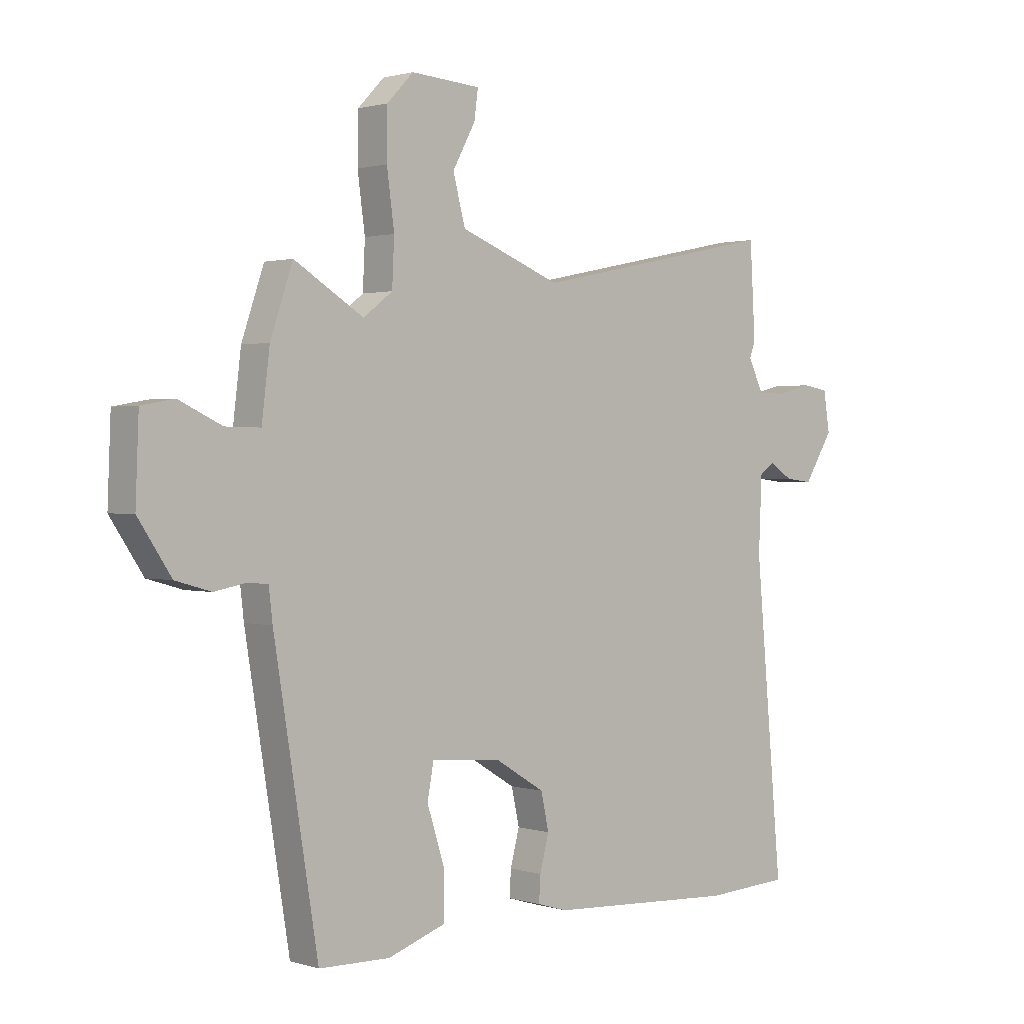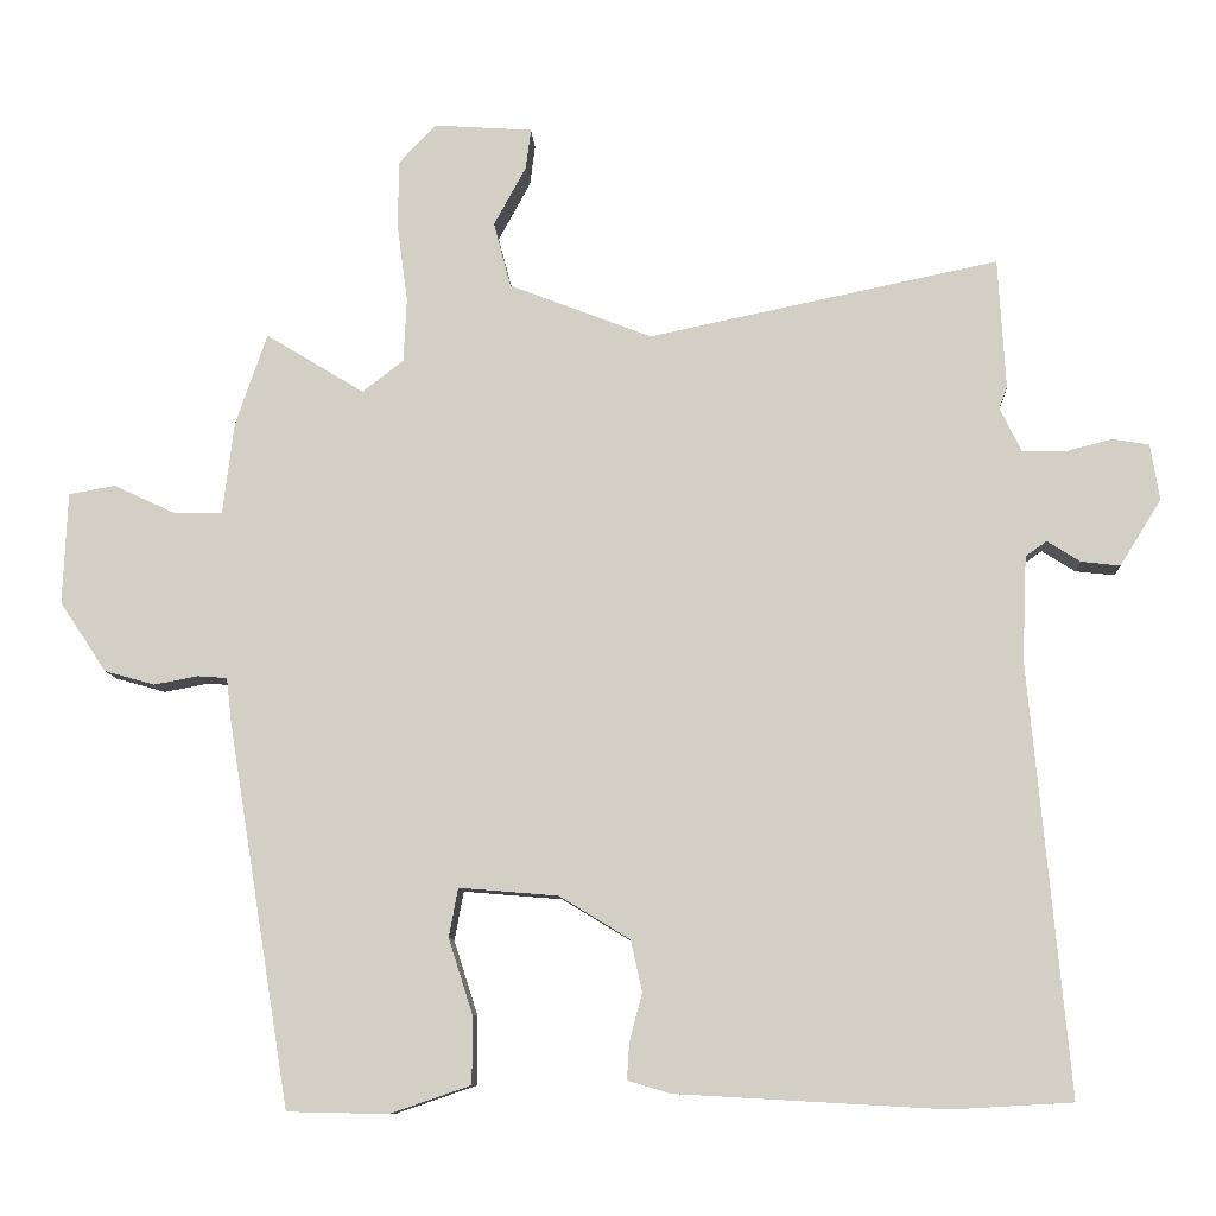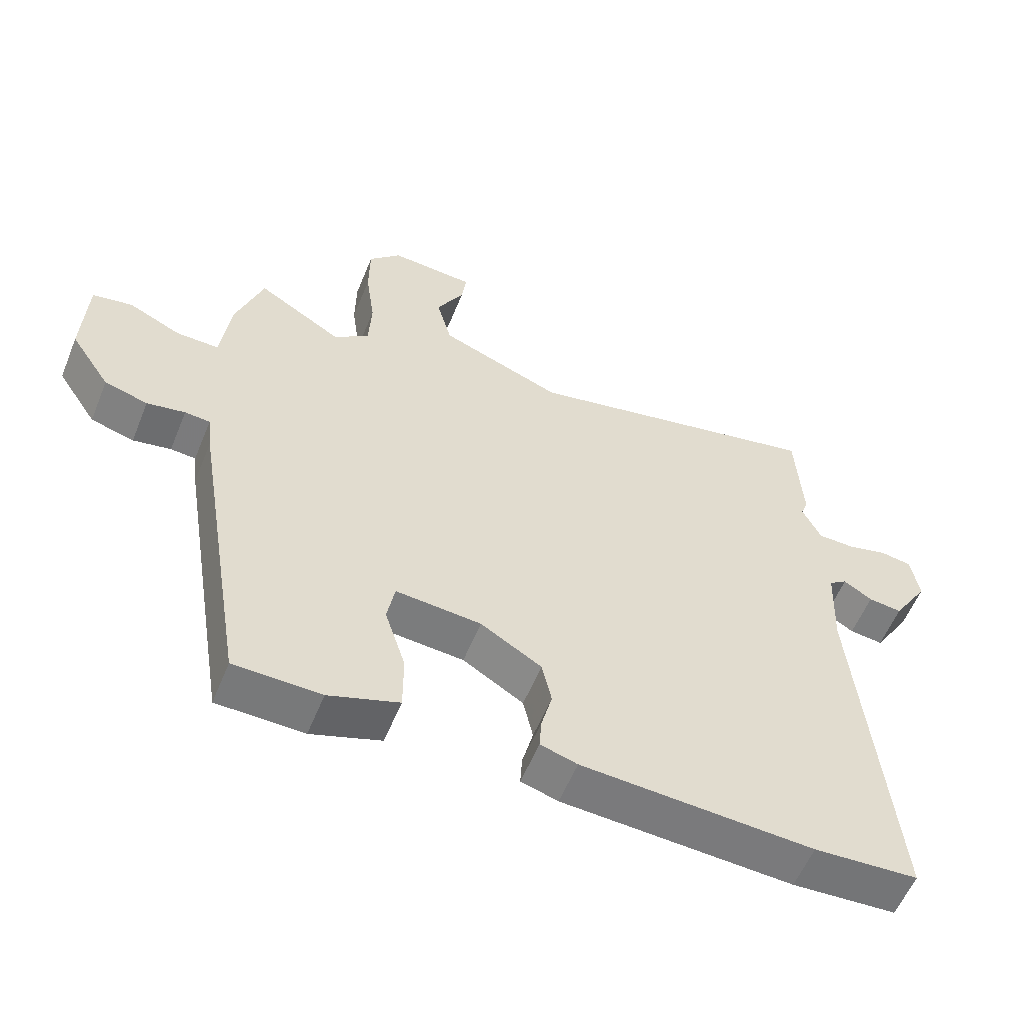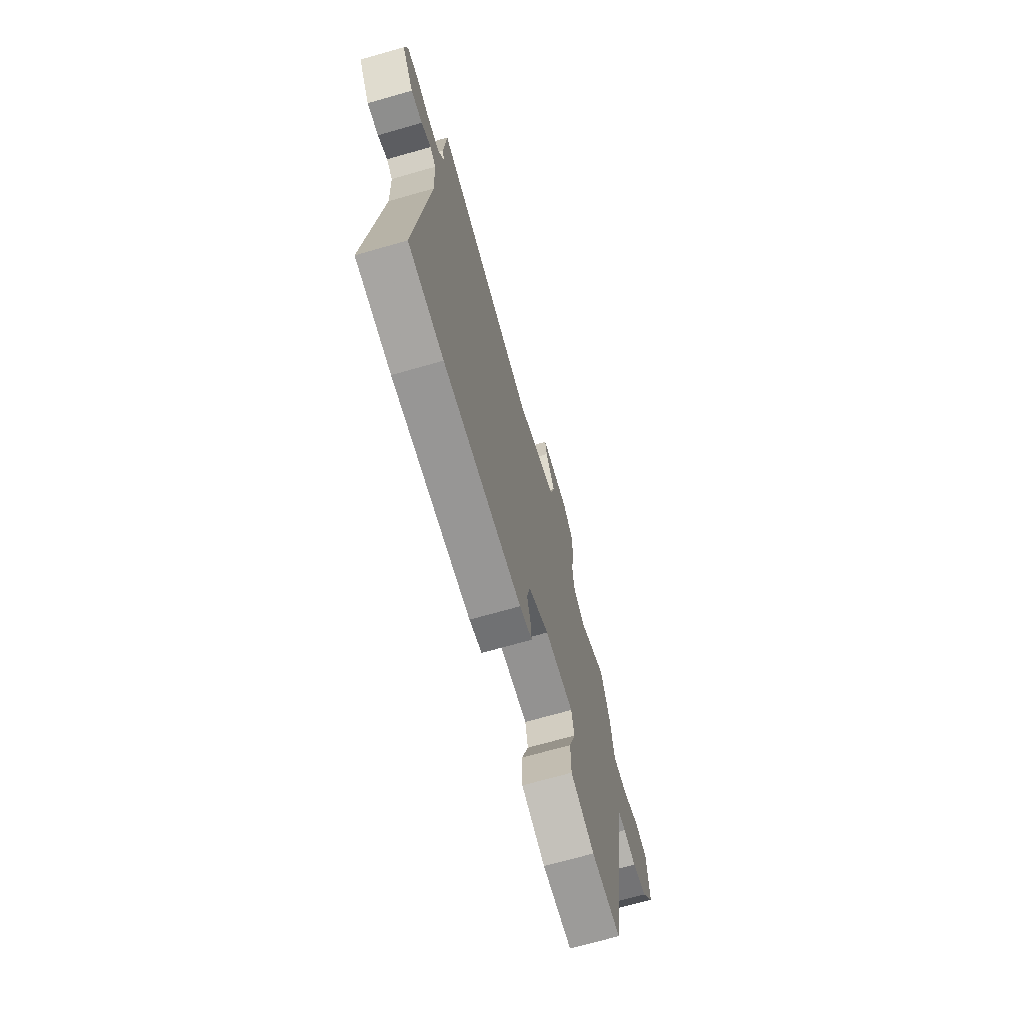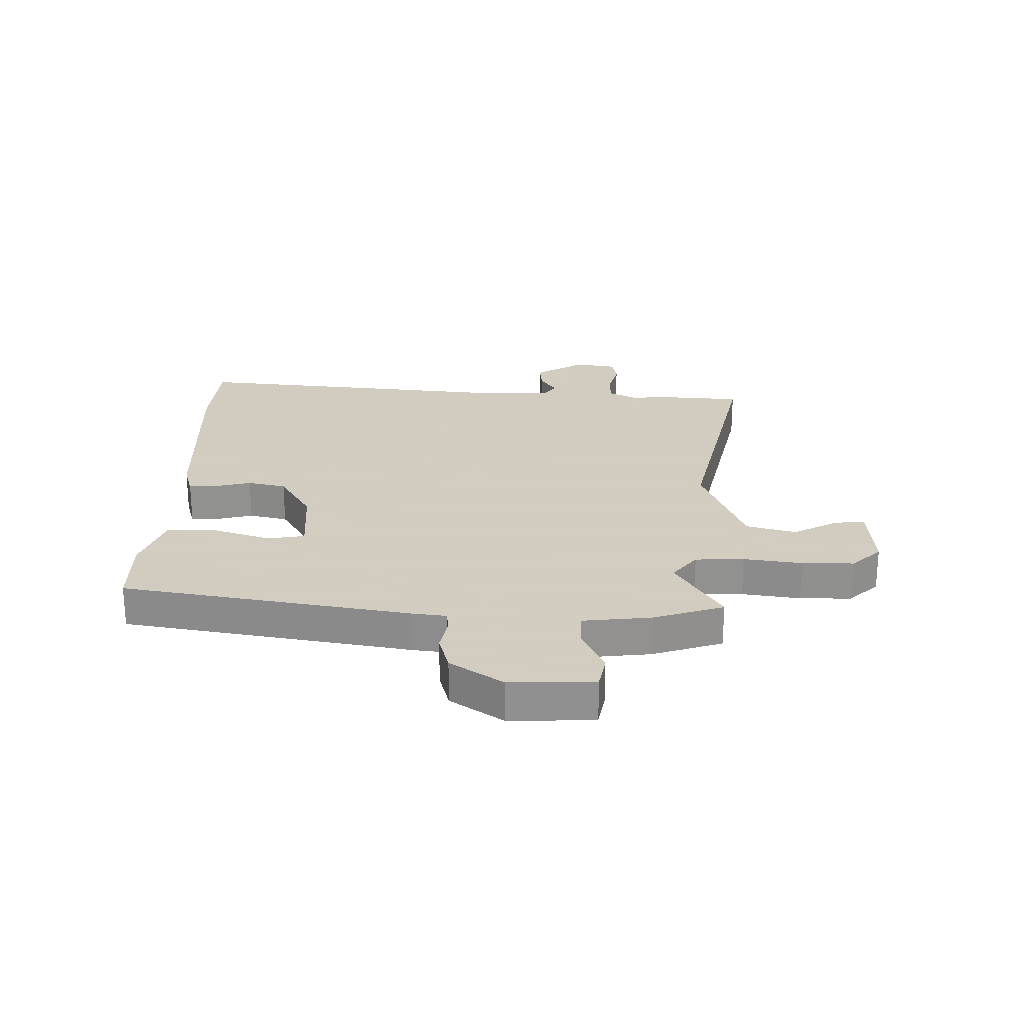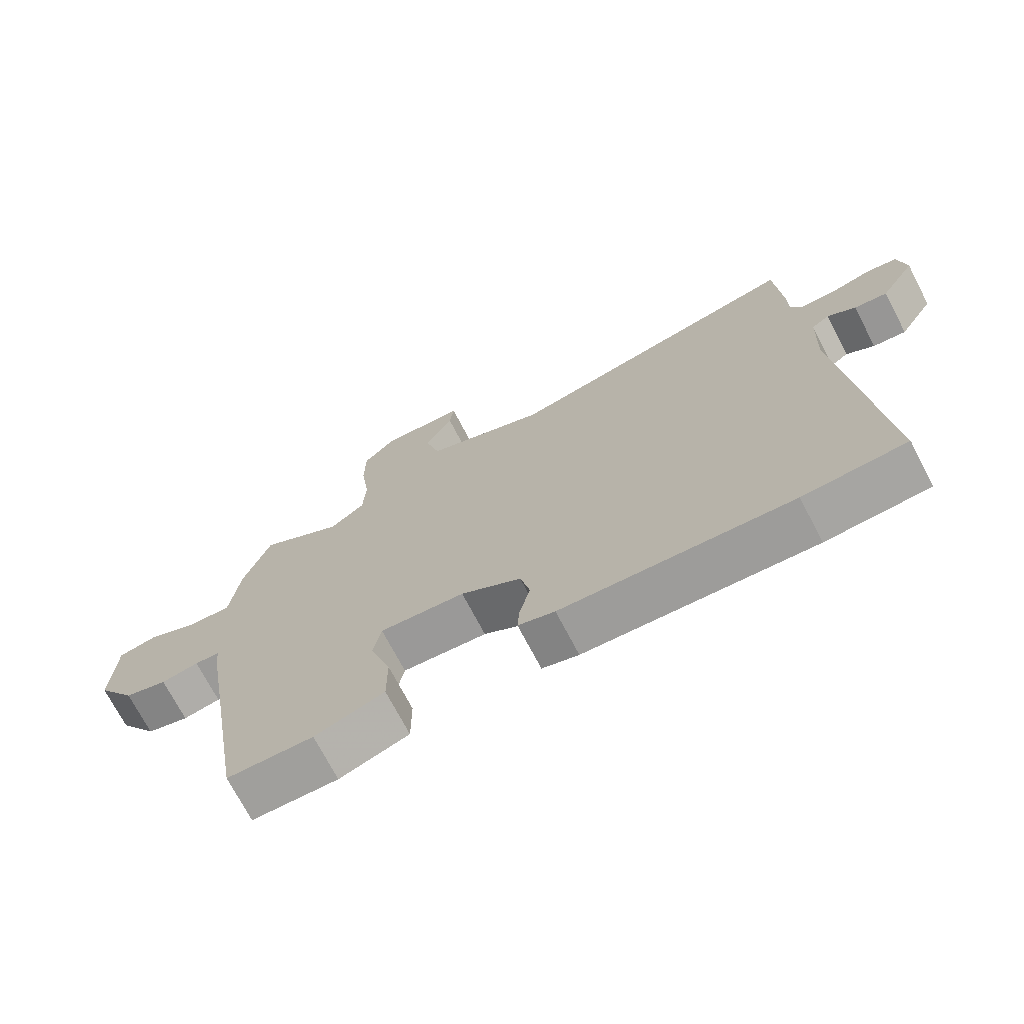
<metadata>
{"format":"obj","ext":"obj","renderer":"f3d","projection":"perspective","resolution":1024,"background":"white","views":[{"elev":1.2,"azim":-42.4,"up":"+Z"},{"elev":-9.7,"azim":3.2,"up":"+Z"},{"elev":-57.4,"azim":-22.1,"up":"+Z"},{"elev":-70.9,"azim":105.9,"up":"+Z"},{"elev":24.3,"azim":-88.5,"up":"+Y"},{"elev":-72.0,"azim":27.6,"up":"+Z"}]}
</metadata>
<code>
v -0.494 0.07 0.531
v -0.363 0.07 0.451
v -0.308 0.07 0.493
v -0.304 0.07 0.579
v -0.318 0.07 0.682
v -0.317 0.07 0.773
v -0.267 0.07 0.825
v -0.136 0.07 0.816
v -0.143 0.07 0.762
v -0.186 0.07 0.683
v -0.163 0.07 0.596
v 0.027 0.07 0.522
v 0.493 0.07 0.619
v 0.503 0.07 0.445
v 0.492 0.07 0.416
v 0.521 0.07 0.357
v 0.577 0.07 0.356
v 0.64 0.07 0.372
v 0.689 0.07 0.364
v 0.701 0.07 0.289
v 0.646 0.07 0.201
v 0.594 0.07 0.207
v 0.55 0.07 0.235
v 0.522 0.07 0.215
v 0.516 0.07 0.076
v 0.568 0.07 -0.496
v 0.408 0.07 -0.505
v 0.051 0.07 -0.485
v -0.006 0.07 -0.468
v -0.003 0.07 -0.42
v 0.014 0.07 -0.355
v -0.001 0.07 -0.287
v -0.095 0.07 -0.23
v -0.227 0.07 -0.219
v -0.239 0.07 -0.284
v -0.207 0.07 -0.384
v -0.207 0.07 -0.474
v -0.315 0.07 -0.511
v -0.449 0.07 -0.508
v -0.532 0.07 0.001
v -0.539 0.07 0.061
v -0.578 0.07 0.064
v -0.637 0.07 0.053
v -0.704 0.07 0.072
v -0.766 0.07 0.165
v -0.76 0.07 0.314
v -0.698 0.07 0.325
v -0.617 0.07 0.287
v -0.551 0.07 0.286
v -0.536 0.07 0.408
v -0.494 0 0.531
v -0.363 0 0.451
v -0.308 0 0.493
v -0.304 0 0.579
v -0.318 0 0.682
v -0.317 0 0.773
v -0.267 0 0.825
v -0.136 0 0.816
v -0.143 0 0.762
v -0.186 0 0.683
v -0.163 0 0.596
v 0.027 0 0.522
v 0.493 0 0.619
v 0.503 0 0.445
v 0.492 0 0.416
v 0.521 0 0.357
v 0.577 0 0.356
v 0.64 0 0.372
v 0.689 0 0.364
v 0.701 0 0.289
v 0.646 0 0.201
v 0.594 0 0.207
v 0.55 0 0.235
v 0.522 0 0.215
v 0.516 0 0.076
v 0.568 0 -0.496
v 0.408 0 -0.505
v 0.051 0 -0.485
v -0.006 0 -0.468
v -0.003 0 -0.42
v 0.014 0 -0.355
v -0.001 0 -0.287
v -0.095 0 -0.23
v -0.227 0 -0.219
v -0.239 0 -0.284
v -0.207 0 -0.384
v -0.207 0 -0.474
v -0.315 0 -0.511
v -0.449 0 -0.508
v -0.532 0 0.001
v -0.539 0 0.061
v -0.578 0 0.064
v -0.637 0 0.053
v -0.704 0 0.072
v -0.766 0 0.165
v -0.76 0 0.314
v -0.698 0 0.325
v -0.617 0 0.287
v -0.551 0 0.286
v -0.536 0 0.408
f 49 50 1 2
f 46 47 48
f 45 46 48
f 44 45 48
f 43 44 48
f 42 43 48
f 41 42 48 49
f 40 41 49
f 39 40 49
f 38 39 49
f 37 38 49
f 36 37 49
f 35 36 49
f 49 2 3
f 35 49 3
f 34 35 3
f 29 30 31
f 28 29 31
f 27 28 31
f 26 27 31
f 25 26 31
f 24 25 31 32
f 21 22 23
f 20 21 23
f 19 20 23
f 18 19 23
f 17 18 23
f 16 17 23 24
f 24 32 33
f 16 24 33
f 15 16 33
f 15 33 34
f 14 15 34
f 13 14 34
f 12 13 34
f 8 9 10
f 7 8 10
f 6 7 10
f 5 6 10
f 4 5 10
f 34 3 4
f 12 34 4
f 11 12 4
f 4 10 11
f 52 51 100 99
f 98 97 96
f 98 96 95
f 98 95 94
f 98 94 93
f 98 93 92
f 99 98 92 91
f 99 91 90
f 99 90 89
f 99 89 88
f 99 88 87
f 99 87 86
f 99 86 85
f 53 52 99
f 53 99 85
f 53 85 84
f 81 80 79
f 81 79 78
f 81 78 77
f 81 77 76
f 81 76 75
f 82 81 75 74
f 73 72 71
f 73 71 70
f 73 70 69
f 73 69 68
f 73 68 67
f 74 73 67 66
f 83 82 74
f 83 74 66
f 83 66 65
f 84 83 65
f 84 65 64
f 84 64 63
f 84 63 62
f 60 59 58
f 60 58 57
f 60 57 56
f 60 56 55
f 60 55 54
f 54 53 84
f 54 84 62
f 54 62 61
f 61 60 54
f 1 51 52 2
f 2 52 53 3
f 3 53 54 4
f 4 54 55 5
f 5 55 56 6
f 6 56 57 7
f 7 57 58 8
f 8 58 59 9
f 9 59 60 10
f 10 60 61 11
f 11 61 62 12
f 12 62 63 13
f 13 63 64 14
f 14 64 65 15
f 15 65 66 16
f 16 66 67 17
f 17 67 68 18
f 18 68 69 19
f 19 69 70 20
f 20 70 71 21
f 21 71 72 22
f 22 72 73 23
f 23 73 74 24
f 24 74 75 25
f 25 75 76 26
f 26 76 77 27
f 27 77 78 28
f 28 78 79 29
f 29 79 80 30
f 30 80 81 31
f 31 81 82 32
f 32 82 83 33
f 33 83 84 34
f 34 84 85 35
f 35 85 86 36
f 36 86 87 37
f 37 87 88 38
f 38 88 89 39
f 39 89 90 40
f 40 90 91 41
f 41 91 92 42
f 42 92 93 43
f 43 93 94 44
f 44 94 95 45
f 45 95 96 46
f 46 96 97 47
f 47 97 98 48
f 48 98 99 49
f 49 99 100 50
f 50 100 51 1

</code>
